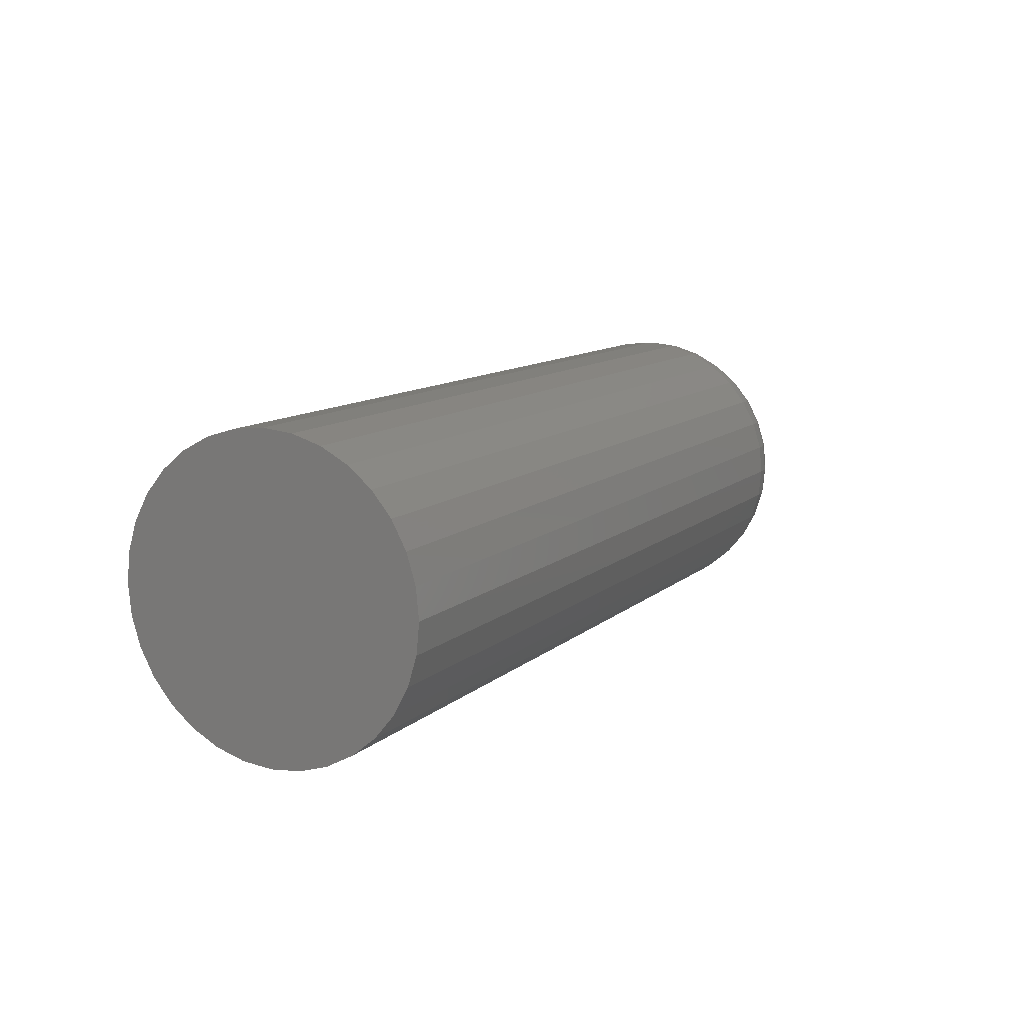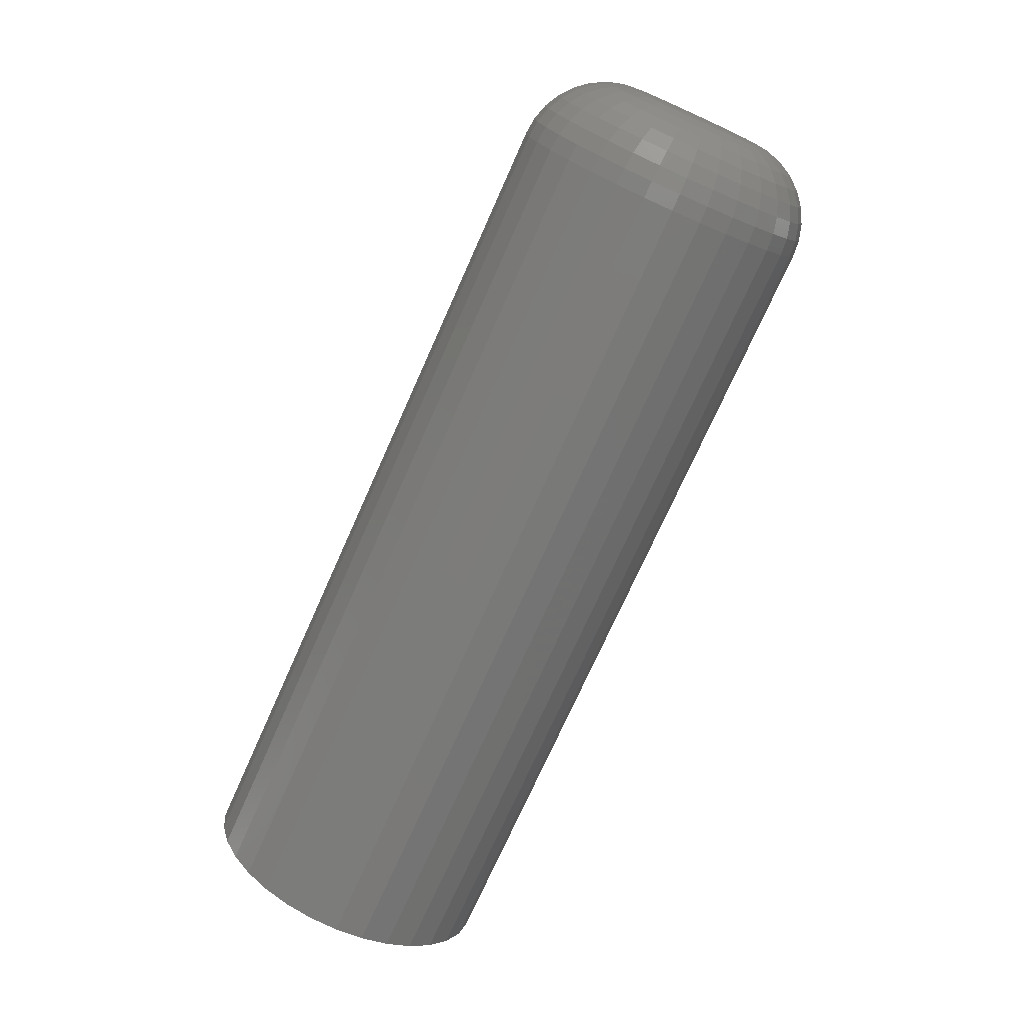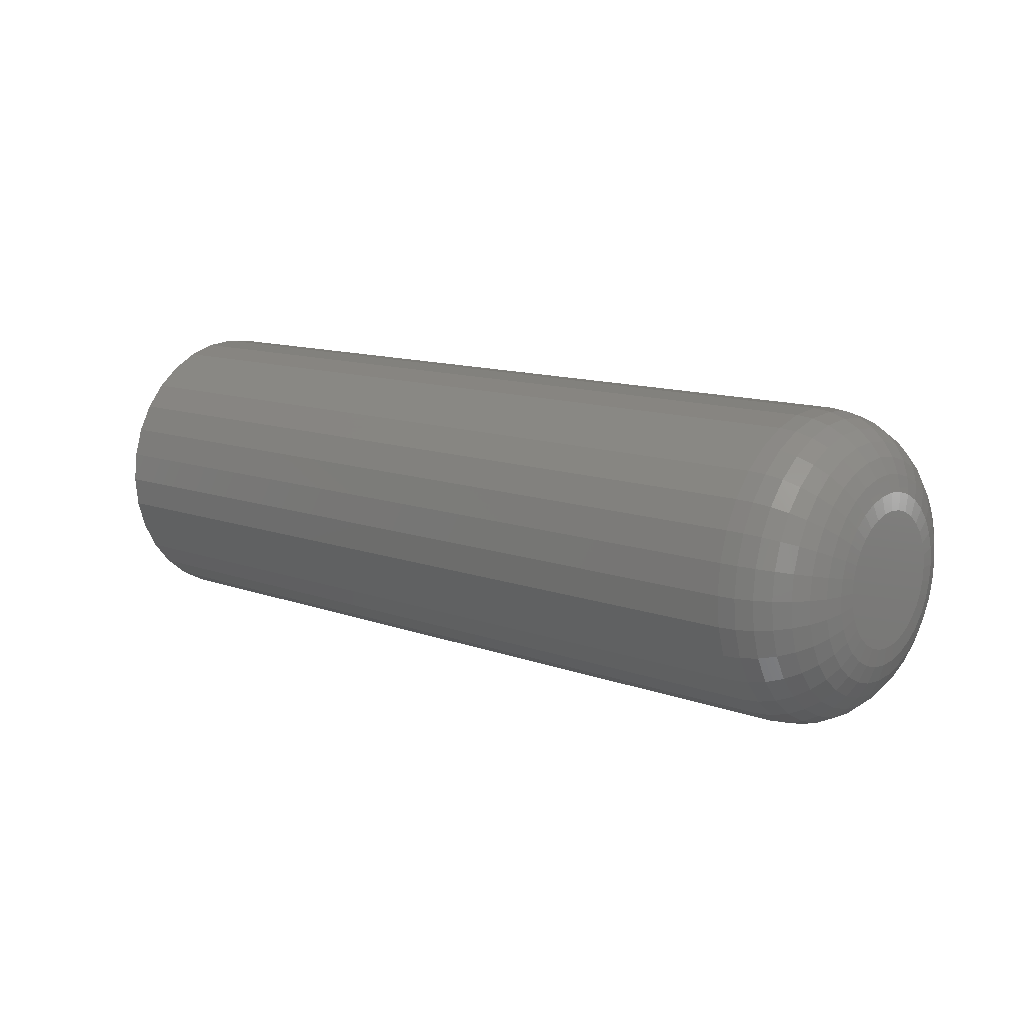
<metadata>
{"format":"stl","ext":"stl","renderer":"f3d","projection":"perspective","resolution":1024,"background":"white","views":[{"elev":10.9,"azim":117.3,"up":"+Y"},{"elev":-74.1,"azim":-114.1,"up":"+Y"},{"elev":12.0,"azim":-139.0,"up":"+Y"}]}
</metadata>
<code>
# stl→obj: 320 verts, 636 faces
v 0 -0.007881 0.05202
v 0 0.002467 0.05304
v 0 0.01282 0.05202
v 0 -0.01783 0.04901
v 0 0.02277 0.04901
v 0 -0.027 0.0441
v 0 0.03194 0.0441
v 0 -0.03504 0.03751
v 0 0.03997 0.03751
v 0 -0.04164 0.02947
v 0 0.04657 0.02947
v 0 -0.04654 0.0203
v 0 0.05147 0.0203
v 0 -0.04956 0.01035
v 0 0.05449 0.01035
v 0 0.05147 -0.0203
v 0 -0.04654 -0.0203
v 0 0.05449 -0.01035
v 0 -0.04164 -0.02947
v 0 0.04657 -0.02947
v 0 -0.03504 -0.03751
v 0 0.03997 -0.03751
v 0 -0.027 -0.0441
v 0 0.03194 -0.0441
v 0 -0.01783 -0.04901
v 0 0.02277 -0.04901
v 0 -0.007881 -0.05202
v 0 0.01282 -0.05202
v 0 0.002467 -0.05304
v 0 -0.04956 -0.01035
v 0 -0.05058 -5.551e-17
v 0 0.05551 1.273e-17
v 0.07031 0.1258 -1.618e-16
v 0.75 0.1258 -2.206e-17
v 0.07031 0.1235 -0.02407
v 0.75 0.1235 -0.02407
v 0.07031 0.1164 -0.04721
v 0.75 0.1164 -0.04721
v 0.07031 0.105 -0.06853
v 0.75 0.105 -0.06853
v 0.07031 0.08969 -0.08723
v 0.75 0.08969 -0.08723
v 0.07031 0.071 -0.1026
v 0.75 0.071 -0.1026
v 0.07031 0.04967 -0.114
v 0.75 0.04967 -0.114
v 0.07031 0.02653 -0.121
v 0.75 0.02653 -0.121
v 0.07031 0.002467 -0.1234
v 0.75 0.002467 -0.1234
v 0.07031 -0.0216 -0.121
v 0.75 -0.0216 -0.121
v 0.07031 -0.04474 -0.114
v 0.75 -0.04474 -0.114
v 0.07031 -0.06607 -0.1026
v 0.75 -0.06607 -0.1026
v 0.07031 -0.08476 -0.08723
v 0.75 -0.08476 -0.08723
v 0.07031 -0.1001 -0.06853
v 0.75 -0.1001 -0.06853
v 0.07031 -0.1115 -0.04721
v 0.75 -0.1115 -0.04721
v 0.07031 -0.1185 -0.02407
v 0.75 -0.1185 -0.02407
v 0.07031 -0.1209 8.157e-18
v 0.75 -0.1209 8.157e-18
v 0.07031 -0.1185 0.02407
v 0.75 -0.1185 0.02407
v 0.07031 -0.1115 0.04721
v 0.75 -0.1115 0.04721
v 0.07031 -0.1001 0.06853
v 0.75 -0.1001 0.06853
v 0.07031 -0.08476 0.08723
v 0.75 -0.08476 0.08723
v 0.07031 -0.06607 0.1026
v 0.75 -0.06607 0.1026
v 0.07031 -0.04474 0.114
v 0.75 -0.04474 0.114
v 0.07031 -0.0216 0.121
v 0.75 -0.0216 0.121
v 0.07031 0.002467 0.1234
v 0.75 0.002467 0.1234
v 0.07031 0.02653 0.121
v 0.75 0.02653 0.121
v 0.07031 0.04967 0.114
v 0.75 0.04967 0.114
v 0.07031 0.071 0.1026
v 0.75 0.071 0.1026
v 0.07031 0.08969 0.08723
v 0.75 0.08969 0.08723
v 0.07031 0.105 0.06853
v 0.75 0.105 0.06853
v 0.07031 0.1164 0.04721
v 0.75 0.1164 0.04721
v 0.07031 0.1235 0.02407
v 0.75 0.1235 0.02407
v 0.0566 -0.1195 -9.714e-17
v 0.0566 -0.1172 0.0238
v 0.04341 -0.1155 -9.021e-17
v 0.04341 -0.1133 0.02302
v 0.03125 -0.109 -9.021e-17
v 0.03125 -0.1069 0.02175
v 0.02059 -0.1003 -9.021e-17
v 0.02059 -0.09832 0.02005
v 0.01185 -0.08964 -8.327e-17
v 0.01185 -0.08787 0.01797
v 0.005352 -0.07748 -7.633e-17
v 0.005352 -0.07595 0.0156
v 0.001351 -0.06429 -6.245e-17
v 0.001351 -0.06301 0.01302
v 0.0566 0.1221 0.0238
v 0.0566 0.1245 -1.388e-17
v 0.04341 0.1182 0.02302
v 0.04341 0.1205 0
v 0.03125 0.1118 0.02175
v 0.03125 0.114 -2.082e-17
v 0.02059 0.1033 0.02005
v 0.02059 0.1052 -6.939e-18
v 0.01185 0.0928 0.01797
v 0.01185 0.09457 -1.388e-17
v 0.005352 0.08088 0.0156
v 0.005352 0.08242 -1.388e-17
v 0.001351 0.06794 0.01302
v 0.001351 0.06923 -1.735e-17
v 0.0566 0.1152 0.04669
v 0.04341 0.1115 0.04516
v 0.03125 0.1055 0.04267
v 0.02059 0.09741 0.03933
v 0.01185 0.08756 0.03525
v 0.005352 0.07633 0.0306
v 0.001351 0.06415 0.02555
v 0.0566 0.1039 0.06778
v 0.04341 0.1006 0.06556
v 0.03125 0.09518 0.06195
v 0.02059 0.08791 0.05709
v 0.01185 0.07905 0.05117
v 0.005352 0.06894 0.04442
v 0.001351 0.05798 0.03709
v 0.0566 0.08874 0.08627
v 0.04341 0.08591 0.08344
v 0.03125 0.08131 0.07885
v 0.02059 0.07513 0.07266
v 0.01185 0.0676 0.06513
v 0.005352 0.059 0.05653
v 0.001351 0.04967 0.04721
v 0.0566 0.07025 0.1014
v 0.04341 0.06803 0.09812
v 0.03125 0.06442 0.09271
v 0.02059 0.05956 0.08544
v 0.01185 0.05364 0.07658
v 0.005352 0.04689 0.06648
v 0.001351 0.03956 0.05551
v 0.0566 0.04916 0.1127
v 0.04341 0.04762 0.109
v 0.03125 0.04514 0.103
v 0.02059 0.04179 0.09494
v 0.01185 0.03771 0.0851
v 0.005352 0.03306 0.07386
v 0.001351 0.02802 0.06168
v 0.0566 0.02627 0.1197
v 0.04341 0.02549 0.1157
v 0.03125 0.02422 0.1094
v 0.02059 0.02251 0.1008
v 0.01185 0.02044 0.09034
v 0.005352 0.01806 0.07841
v 0.001351 0.01549 0.06548
v 0.0566 0.002467 0.122
v 0.04341 0.002467 0.118
v 0.03125 0.002467 0.1115
v 0.02059 0.002467 0.1028
v 0.01185 0.002467 0.09211
v 0.005352 0.002467 0.07995
v 0.001351 0.002467 0.06676
v 0.0566 -0.02133 0.1197
v 0.04341 -0.02055 0.1157
v 0.03125 -0.01929 0.1094
v 0.02059 -0.01758 0.1008
v 0.01185 -0.0155 0.09034
v 0.005352 -0.01313 0.07841
v 0.001351 -0.01056 0.06548
v 0.0566 -0.04422 0.1127
v 0.04341 -0.04269 0.109
v 0.03125 -0.0402 0.103
v 0.02059 -0.03686 0.09494
v 0.01185 -0.03278 0.0851
v 0.005352 -0.02813 0.07386
v 0.001351 -0.02308 0.06168
v 0.0566 -0.06531 0.1014
v 0.04341 -0.06309 0.09812
v 0.03125 -0.05948 0.09271
v 0.02059 -0.05462 0.08544
v 0.01185 -0.0487 0.07658
v 0.005352 -0.04195 0.06648
v 0.001351 -0.03462 0.05551
v 0.0566 -0.0838 0.08627
v 0.04341 -0.08097 0.08344
v 0.03125 -0.07638 0.07885
v 0.02059 -0.0702 0.07266
v 0.01185 -0.06266 0.06513
v 0.005352 -0.05407 0.05653
v 0.001351 -0.04474 0.04721
v 0.0566 -0.09898 0.06778
v 0.04341 -0.09565 0.06556
v 0.03125 -0.09025 0.06195
v 0.02059 -0.08298 0.05709
v 0.01185 -0.07412 0.05117
v 0.005352 -0.06401 0.04442
v 0.001351 -0.05304 0.03709
v 0.0566 -0.1103 0.04669
v 0.04341 -0.1066 0.04516
v 0.03125 -0.1006 0.04267
v 0.02059 -0.09247 0.03933
v 0.01185 -0.08263 0.03525
v 0.005352 -0.0714 0.0306
v 0.001351 -0.05921 0.02555
v 0.0566 0.1221 -0.0238
v 0.04341 0.1182 -0.02302
v 0.03125 0.1118 -0.02175
v 0.02059 0.1033 -0.02005
v 0.01185 0.0928 -0.01797
v 0.005352 0.08088 -0.0156
v 0.001351 0.06794 -0.01302
v 0.0566 -0.1172 -0.0238
v 0.04341 -0.1133 -0.02302
v 0.03125 -0.1069 -0.02175
v 0.02059 -0.09832 -0.02005
v 0.01185 -0.08787 -0.01797
v 0.005352 -0.07595 -0.0156
v 0.001351 -0.06301 -0.01302
v 0.0566 -0.1103 -0.04669
v 0.04341 -0.1066 -0.04516
v 0.03125 -0.1006 -0.04267
v 0.02059 -0.09247 -0.03933
v 0.01185 -0.08263 -0.03525
v 0.005352 -0.0714 -0.0306
v 0.001351 -0.05921 -0.02555
v 0.0566 -0.09898 -0.06778
v 0.04341 -0.09565 -0.06556
v 0.03125 -0.09025 -0.06195
v 0.02059 -0.08298 -0.05709
v 0.01185 -0.07412 -0.05117
v 0.005352 -0.06401 -0.04442
v 0.001351 -0.05304 -0.03709
v 0.0566 -0.0838 -0.08627
v 0.04341 -0.08097 -0.08344
v 0.03125 -0.07638 -0.07885
v 0.02059 -0.0702 -0.07266
v 0.01185 -0.06266 -0.06513
v 0.005352 -0.05407 -0.05653
v 0.001351 -0.04474 -0.04721
v 0.0566 -0.06531 -0.1014
v 0.04341 -0.06309 -0.09812
v 0.03125 -0.05948 -0.09271
v 0.02059 -0.05462 -0.08544
v 0.01185 -0.0487 -0.07658
v 0.005352 -0.04195 -0.06648
v 0.001351 -0.03462 -0.05551
v 0.0566 -0.04422 -0.1127
v 0.04341 -0.04269 -0.109
v 0.03125 -0.0402 -0.103
v 0.02059 -0.03686 -0.09494
v 0.01185 -0.03278 -0.0851
v 0.005352 -0.02813 -0.07386
v 0.001351 -0.02308 -0.06168
v 0.0566 -0.02133 -0.1197
v 0.04341 -0.02055 -0.1157
v 0.03125 -0.01929 -0.1094
v 0.02059 -0.01758 -0.1008
v 0.01185 -0.0155 -0.09034
v 0.005352 -0.01313 -0.07841
v 0.001351 -0.01056 -0.06548
v 0.0566 0.002467 -0.122
v 0.04341 0.002467 -0.118
v 0.03125 0.002467 -0.1115
v 0.02059 0.002467 -0.1028
v 0.01185 0.002467 -0.09211
v 0.005352 0.002467 -0.07995
v 0.001351 0.002467 -0.06676
v 0.0566 0.02627 -0.1197
v 0.04341 0.02549 -0.1157
v 0.03125 0.02422 -0.1094
v 0.02059 0.02251 -0.1008
v 0.01185 0.02044 -0.09034
v 0.005352 0.01806 -0.07841
v 0.001351 0.01549 -0.06548
v 0.0566 0.04916 -0.1127
v 0.04341 0.04762 -0.109
v 0.03125 0.04514 -0.103
v 0.02059 0.04179 -0.09494
v 0.01185 0.03771 -0.0851
v 0.005352 0.03306 -0.07386
v 0.001351 0.02802 -0.06168
v 0.0566 0.07025 -0.1014
v 0.04341 0.06803 -0.09812
v 0.03125 0.06442 -0.09271
v 0.02059 0.05956 -0.08544
v 0.01185 0.05364 -0.07658
v 0.005352 0.04689 -0.06648
v 0.001351 0.03956 -0.05551
v 0.0566 0.08874 -0.08627
v 0.04341 0.08591 -0.08344
v 0.03125 0.08131 -0.07885
v 0.02059 0.07513 -0.07266
v 0.01185 0.0676 -0.06513
v 0.005352 0.059 -0.05653
v 0.001351 0.04967 -0.04721
v 0.0566 0.1039 -0.06778
v 0.04341 0.1006 -0.06556
v 0.03125 0.09518 -0.06195
v 0.02059 0.08791 -0.05709
v 0.01185 0.07905 -0.05117
v 0.005352 0.06894 -0.04442
v 0.001351 0.05798 -0.03709
v 0.0566 0.1152 -0.04669
v 0.04341 0.1115 -0.04516
v 0.03125 0.1055 -0.04267
v 0.02059 0.09741 -0.03933
v 0.01185 0.08756 -0.03525
v 0.005352 0.07633 -0.0306
v 0.001351 0.06415 -0.02555
f 1 2 3
f 3 4 1
f 5 4 3
f 6 4 5
f 7 6 5
f 8 6 7
f 9 8 7
f 10 8 9
f 11 10 9
f 12 10 11
f 13 12 11
f 14 12 13
f 15 14 13
f 16 17 18
f 19 17 16
f 20 19 16
f 21 19 20
f 22 21 20
f 23 21 22
f 24 23 22
f 25 23 24
f 26 25 24
f 27 25 26
f 28 27 26
f 28 29 27
f 17 30 18
f 18 30 31
f 18 31 32
f 32 31 14
f 32 14 15
f 33 34 35
f 35 34 36
f 35 36 37
f 37 36 38
f 37 38 39
f 39 38 40
f 39 40 41
f 41 40 42
f 41 42 43
f 43 42 44
f 43 44 45
f 45 44 46
f 45 46 47
f 47 46 48
f 47 48 49
f 49 48 50
f 49 50 51
f 51 50 52
f 51 52 53
f 53 52 54
f 53 54 55
f 55 54 56
f 55 56 57
f 57 56 58
f 57 58 59
f 59 58 60
f 59 60 61
f 61 60 62
f 61 62 63
f 63 62 64
f 63 64 65
f 65 64 66
f 65 66 67
f 67 66 68
f 67 68 69
f 69 68 70
f 69 70 71
f 71 70 72
f 71 72 73
f 73 72 74
f 73 74 75
f 75 74 76
f 75 76 77
f 77 76 78
f 77 78 79
f 79 78 80
f 79 80 81
f 81 80 82
f 81 82 83
f 83 82 84
f 83 84 85
f 85 84 86
f 85 86 87
f 87 86 88
f 87 88 89
f 89 88 90
f 89 90 91
f 91 90 92
f 91 92 93
f 93 92 94
f 93 94 95
f 95 94 96
f 95 96 33
f 33 96 34
f 65 67 97
f 97 67 98
f 97 98 99
f 99 98 100
f 99 100 101
f 101 100 102
f 101 102 103
f 103 102 104
f 103 104 105
f 105 104 106
f 105 106 107
f 107 106 108
f 107 108 109
f 109 108 110
f 109 110 31
f 31 110 14
f 95 33 111
f 111 33 112
f 111 112 113
f 113 112 114
f 113 114 115
f 115 114 116
f 115 116 117
f 117 116 118
f 117 118 119
f 119 118 120
f 119 120 121
f 121 120 122
f 121 122 123
f 123 122 124
f 123 124 15
f 15 124 32
f 93 95 125
f 125 95 111
f 125 111 126
f 126 111 113
f 126 113 127
f 127 113 115
f 127 115 128
f 128 115 117
f 128 117 129
f 129 117 119
f 129 119 130
f 130 119 121
f 130 121 131
f 131 121 123
f 131 123 13
f 13 123 15
f 91 93 132
f 132 93 125
f 132 125 133
f 133 125 126
f 133 126 134
f 134 126 127
f 134 127 135
f 135 127 128
f 135 128 136
f 136 128 129
f 136 129 137
f 137 129 130
f 137 130 138
f 138 130 131
f 138 131 11
f 11 131 13
f 89 91 139
f 139 91 132
f 139 132 140
f 140 132 133
f 140 133 141
f 141 133 134
f 141 134 142
f 142 134 135
f 142 135 143
f 143 135 136
f 143 136 144
f 144 136 137
f 144 137 145
f 145 137 138
f 145 138 9
f 9 138 11
f 87 89 146
f 146 89 139
f 146 139 147
f 147 139 140
f 147 140 148
f 148 140 141
f 148 141 149
f 149 141 142
f 149 142 150
f 150 142 143
f 150 143 151
f 151 143 144
f 151 144 152
f 152 144 145
f 152 145 7
f 7 145 9
f 85 87 153
f 153 87 146
f 153 146 154
f 154 146 147
f 154 147 155
f 155 147 148
f 155 148 156
f 156 148 149
f 156 149 157
f 157 149 150
f 157 150 158
f 158 150 151
f 158 151 159
f 159 151 152
f 159 152 5
f 5 152 7
f 83 85 160
f 160 85 153
f 160 153 161
f 161 153 154
f 161 154 162
f 162 154 155
f 162 155 163
f 163 155 156
f 163 156 164
f 164 156 157
f 164 157 165
f 165 157 158
f 165 158 166
f 166 158 159
f 166 159 3
f 3 159 5
f 81 83 167
f 167 83 160
f 167 160 168
f 168 160 161
f 168 161 169
f 169 161 162
f 169 162 170
f 170 162 163
f 170 163 171
f 171 163 164
f 171 164 172
f 172 164 165
f 172 165 173
f 173 165 166
f 173 166 2
f 2 166 3
f 79 81 174
f 174 81 167
f 174 167 175
f 175 167 168
f 175 168 176
f 176 168 169
f 176 169 177
f 177 169 170
f 177 170 178
f 178 170 171
f 178 171 179
f 179 171 172
f 179 172 180
f 180 172 173
f 180 173 1
f 1 173 2
f 77 79 181
f 181 79 174
f 181 174 182
f 182 174 175
f 182 175 183
f 183 175 176
f 183 176 184
f 184 176 177
f 184 177 185
f 185 177 178
f 185 178 186
f 186 178 179
f 186 179 187
f 187 179 180
f 187 180 4
f 4 180 1
f 75 77 188
f 188 77 181
f 188 181 189
f 189 181 182
f 189 182 190
f 190 182 183
f 190 183 191
f 191 183 184
f 191 184 192
f 192 184 185
f 192 185 193
f 193 185 186
f 193 186 194
f 194 186 187
f 194 187 6
f 6 187 4
f 73 75 195
f 195 75 188
f 195 188 196
f 196 188 189
f 196 189 197
f 197 189 190
f 197 190 198
f 198 190 191
f 198 191 199
f 199 191 192
f 199 192 200
f 200 192 193
f 200 193 201
f 201 193 194
f 201 194 8
f 8 194 6
f 71 73 202
f 202 73 195
f 202 195 203
f 203 195 196
f 203 196 204
f 204 196 197
f 204 197 205
f 205 197 198
f 205 198 206
f 206 198 199
f 206 199 207
f 207 199 200
f 207 200 208
f 208 200 201
f 208 201 10
f 10 201 8
f 69 71 209
f 209 71 202
f 209 202 210
f 210 202 203
f 210 203 211
f 211 203 204
f 211 204 212
f 212 204 205
f 212 205 213
f 213 205 206
f 213 206 214
f 214 206 207
f 214 207 215
f 215 207 208
f 215 208 12
f 12 208 10
f 67 69 98
f 98 69 209
f 98 209 100
f 100 209 210
f 100 210 102
f 102 210 211
f 102 211 104
f 104 211 212
f 104 212 106
f 106 212 213
f 106 213 108
f 108 213 214
f 108 214 110
f 110 214 215
f 110 215 14
f 14 215 12
f 33 35 112
f 112 35 216
f 112 216 114
f 114 216 217
f 114 217 116
f 116 217 218
f 116 218 118
f 118 218 219
f 118 219 120
f 120 219 220
f 120 220 122
f 122 220 221
f 122 221 124
f 124 221 222
f 124 222 32
f 32 222 18
f 63 65 223
f 223 65 97
f 223 97 224
f 224 97 99
f 224 99 225
f 225 99 101
f 225 101 226
f 226 101 103
f 226 103 227
f 227 103 105
f 227 105 228
f 228 105 107
f 228 107 229
f 229 107 109
f 229 109 30
f 30 109 31
f 61 63 230
f 230 63 223
f 230 223 231
f 231 223 224
f 231 224 232
f 232 224 225
f 232 225 233
f 233 225 226
f 233 226 234
f 234 226 227
f 234 227 235
f 235 227 228
f 235 228 236
f 236 228 229
f 236 229 17
f 17 229 30
f 59 61 237
f 237 61 230
f 237 230 238
f 238 230 231
f 238 231 239
f 239 231 232
f 239 232 240
f 240 232 233
f 240 233 241
f 241 233 234
f 241 234 242
f 242 234 235
f 242 235 243
f 243 235 236
f 243 236 19
f 19 236 17
f 57 59 244
f 244 59 237
f 244 237 245
f 245 237 238
f 245 238 246
f 246 238 239
f 246 239 247
f 247 239 240
f 247 240 248
f 248 240 241
f 248 241 249
f 249 241 242
f 249 242 250
f 250 242 243
f 250 243 21
f 21 243 19
f 55 57 251
f 251 57 244
f 251 244 252
f 252 244 245
f 252 245 253
f 253 245 246
f 253 246 254
f 254 246 247
f 254 247 255
f 255 247 248
f 255 248 256
f 256 248 249
f 256 249 257
f 257 249 250
f 257 250 23
f 23 250 21
f 53 55 258
f 258 55 251
f 258 251 259
f 259 251 252
f 259 252 260
f 260 252 253
f 260 253 261
f 261 253 254
f 261 254 262
f 262 254 255
f 262 255 263
f 263 255 256
f 263 256 264
f 264 256 257
f 264 257 25
f 25 257 23
f 51 53 265
f 265 53 258
f 265 258 266
f 266 258 259
f 266 259 267
f 267 259 260
f 267 260 268
f 268 260 261
f 268 261 269
f 269 261 262
f 269 262 270
f 270 262 263
f 270 263 271
f 271 263 264
f 271 264 27
f 27 264 25
f 49 51 272
f 272 51 265
f 272 265 273
f 273 265 266
f 273 266 274
f 274 266 267
f 274 267 275
f 275 267 268
f 275 268 276
f 276 268 269
f 276 269 277
f 277 269 270
f 277 270 278
f 278 270 271
f 278 271 29
f 29 271 27
f 47 49 279
f 279 49 272
f 279 272 280
f 280 272 273
f 280 273 281
f 281 273 274
f 281 274 282
f 282 274 275
f 282 275 283
f 283 275 276
f 283 276 284
f 284 276 277
f 284 277 285
f 285 277 278
f 285 278 28
f 28 278 29
f 45 47 286
f 286 47 279
f 286 279 287
f 287 279 280
f 287 280 288
f 288 280 281
f 288 281 289
f 289 281 282
f 289 282 290
f 290 282 283
f 290 283 291
f 291 283 284
f 291 284 292
f 292 284 285
f 292 285 26
f 26 285 28
f 43 45 293
f 293 45 286
f 293 286 294
f 294 286 287
f 294 287 295
f 295 287 288
f 295 288 296
f 296 288 289
f 296 289 297
f 297 289 290
f 297 290 298
f 298 290 291
f 298 291 299
f 299 291 292
f 299 292 24
f 24 292 26
f 41 43 300
f 300 43 293
f 300 293 301
f 301 293 294
f 301 294 302
f 302 294 295
f 302 295 303
f 303 295 296
f 303 296 304
f 304 296 297
f 304 297 305
f 305 297 298
f 305 298 306
f 306 298 299
f 306 299 22
f 22 299 24
f 39 41 307
f 307 41 300
f 307 300 308
f 308 300 301
f 308 301 309
f 309 301 302
f 309 302 310
f 310 302 303
f 310 303 311
f 311 303 304
f 311 304 312
f 312 304 305
f 312 305 313
f 313 305 306
f 313 306 20
f 20 306 22
f 37 39 314
f 314 39 307
f 314 307 315
f 315 307 308
f 315 308 316
f 316 308 309
f 316 309 317
f 317 309 310
f 317 310 318
f 318 310 311
f 318 311 319
f 319 311 312
f 319 312 320
f 320 312 313
f 320 313 16
f 16 313 20
f 35 37 216
f 216 37 314
f 216 314 217
f 217 314 315
f 217 315 218
f 218 315 316
f 218 316 219
f 219 316 317
f 219 317 220
f 220 317 318
f 220 318 221
f 221 318 319
f 221 319 222
f 222 319 320
f 222 320 18
f 18 320 16
f 80 84 82
f 84 80 78
f 84 78 86
f 86 78 76
f 86 76 88
f 44 54 46
f 46 54 52
f 46 52 48
f 48 52 50
f 88 76 90
f 90 76 74
f 90 74 92
f 92 74 72
f 92 72 94
f 94 72 70
f 94 70 96
f 96 70 68
f 96 68 34
f 34 68 66
f 34 66 36
f 36 66 64
f 36 64 38
f 38 64 62
f 38 62 40
f 40 62 60
f 40 60 42
f 42 60 58
f 42 58 44
f 44 58 56
f 44 56 54

</code>
